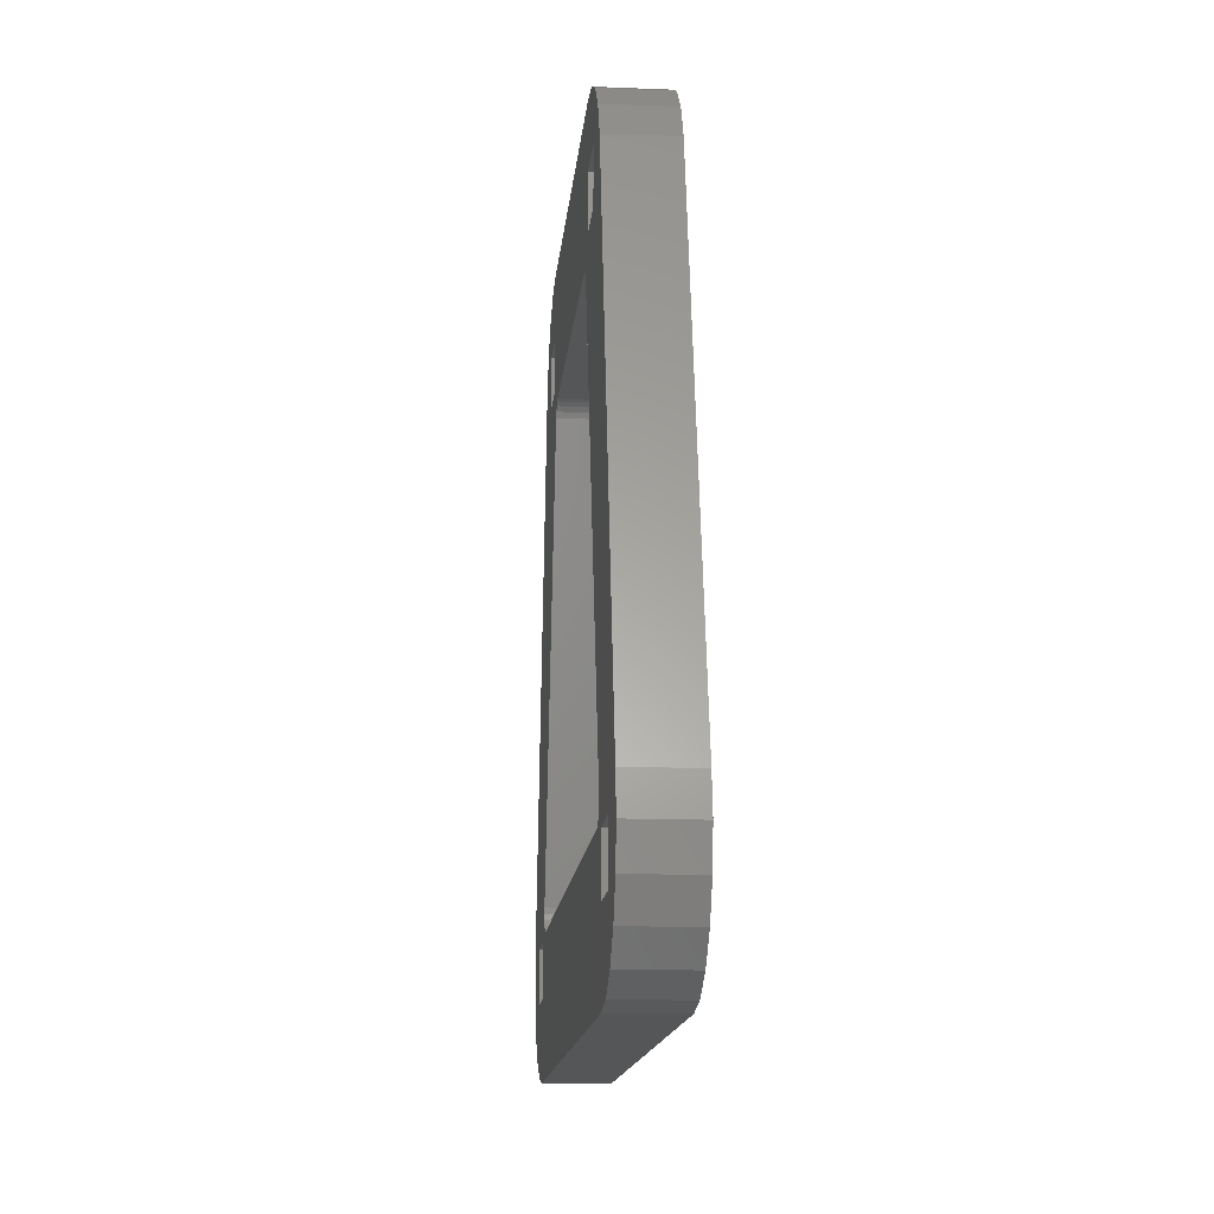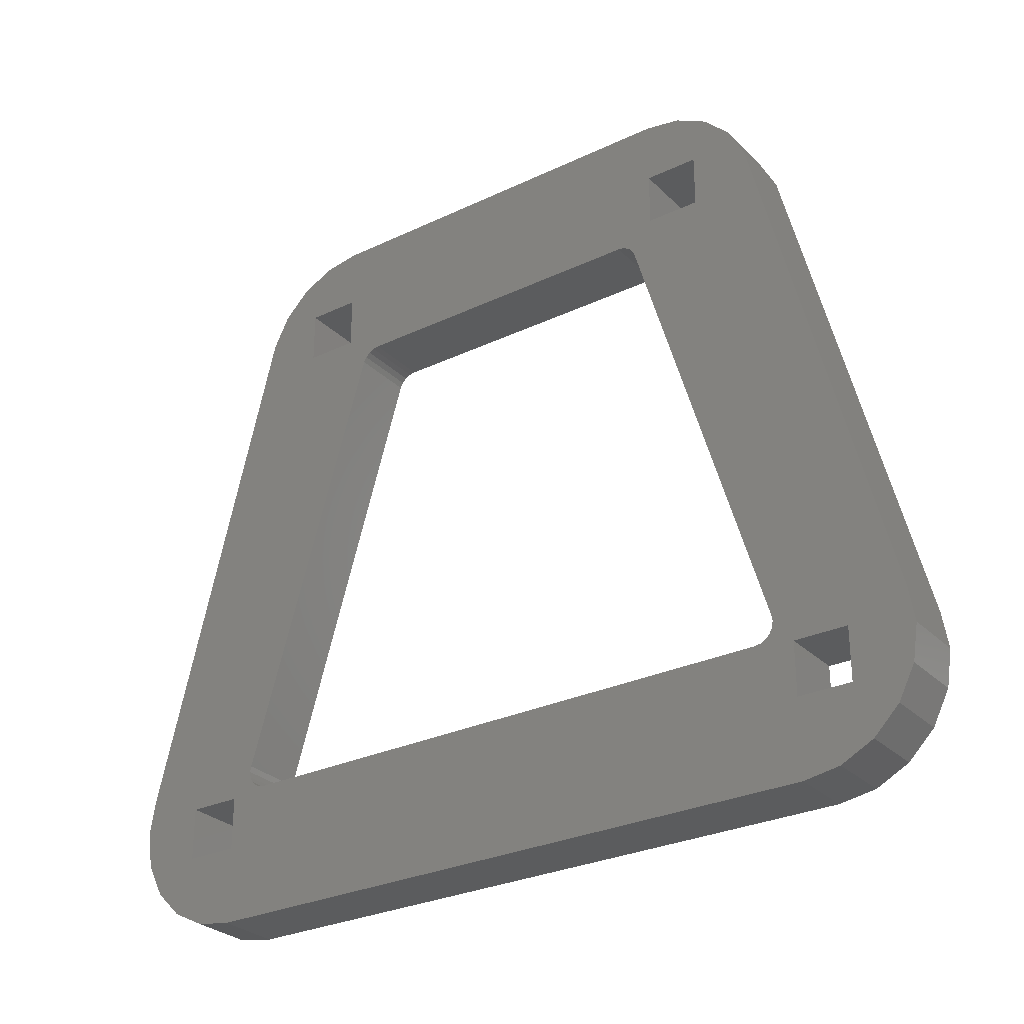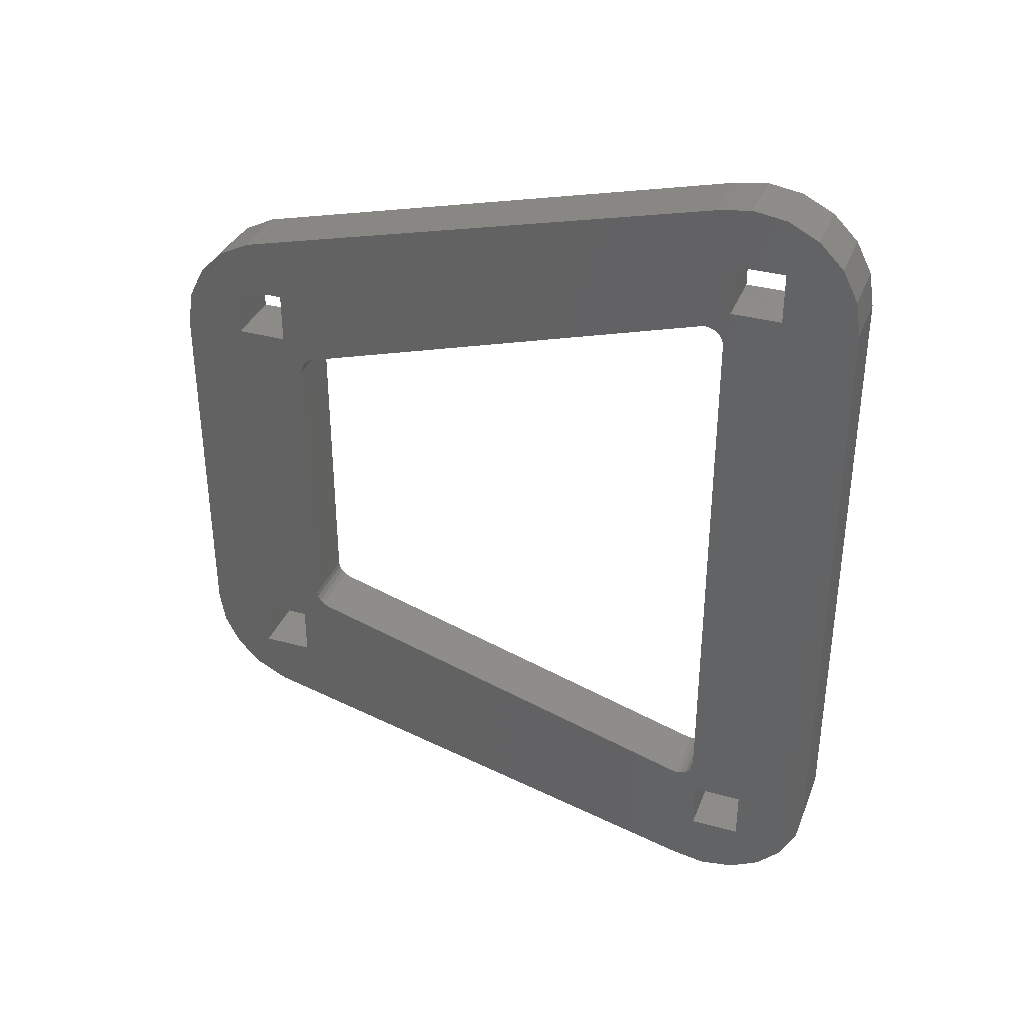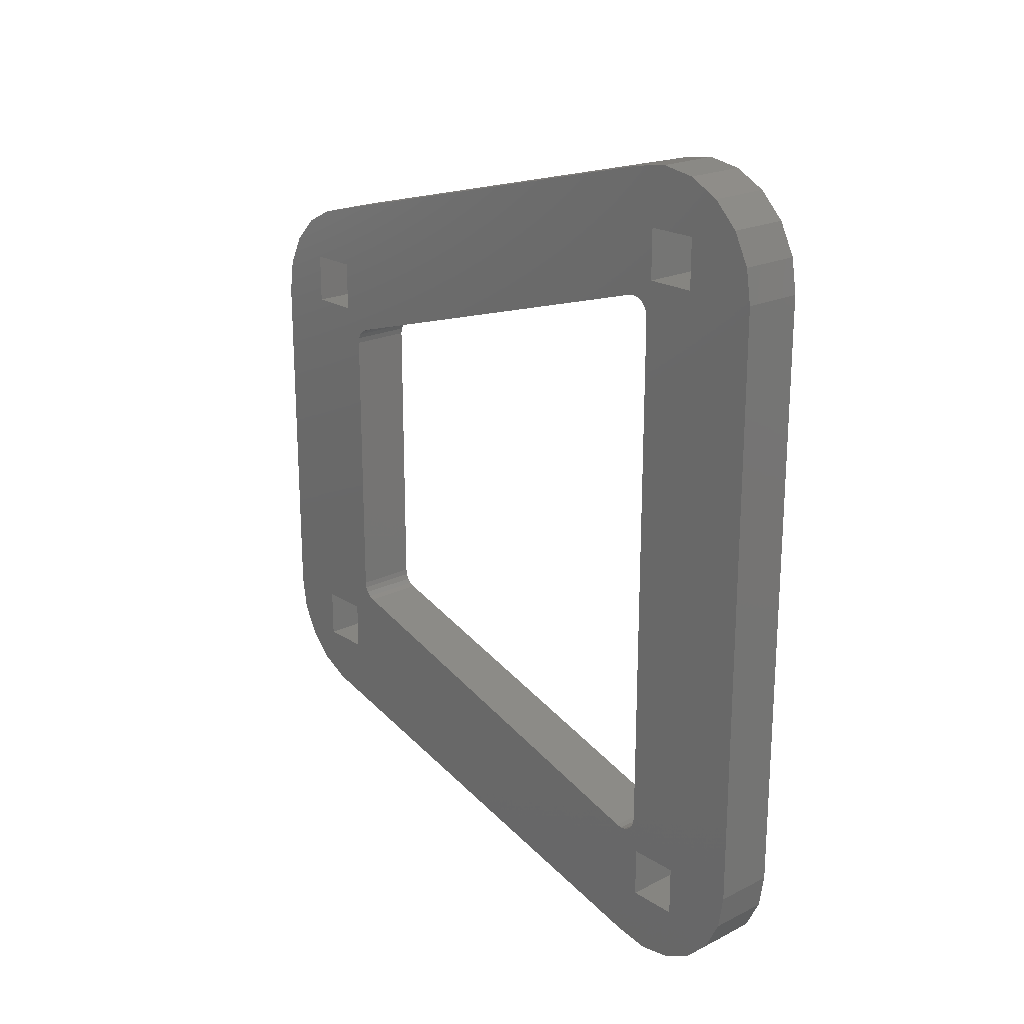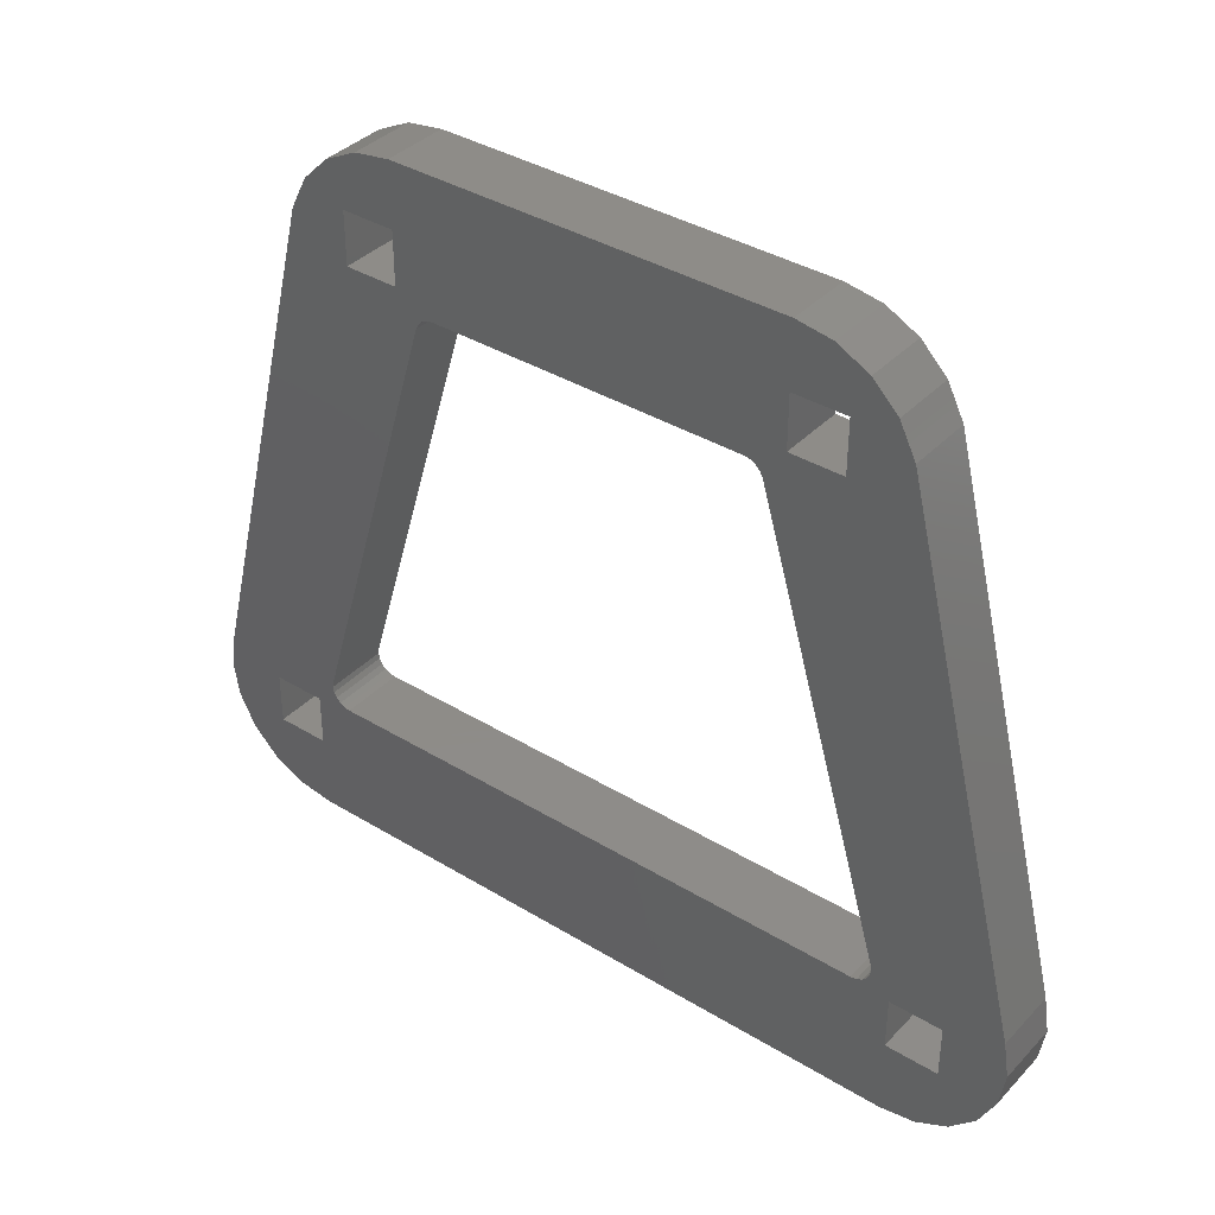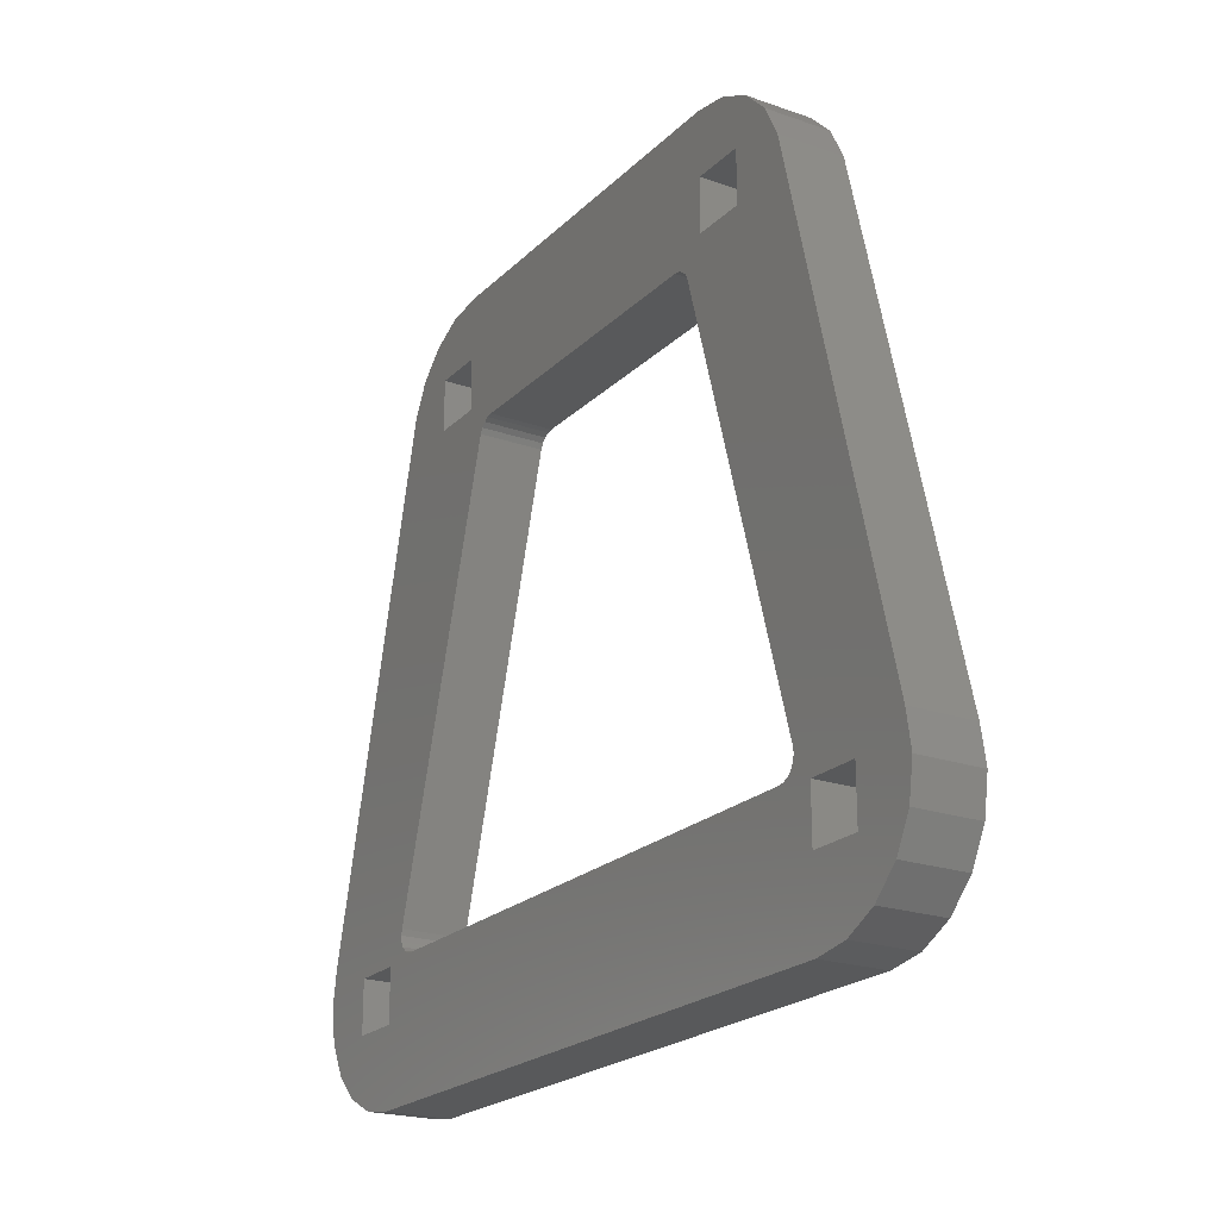
<metadata>
{"format":"stl","ext":"stl","renderer":"f3d","projection":"perspective","resolution":1024,"background":"white","views":[{"elev":-14.5,"azim":175.0,"up":"+Z"},{"elev":-28.7,"azim":-54.6,"up":"+Z"},{"elev":35.2,"azim":110.0,"up":"+Y"},{"elev":21.0,"azim":138.6,"up":"+Y"},{"elev":37.8,"azim":-52.2,"up":"+Z"},{"elev":-21.6,"azim":-31.7,"up":"+Z"}]}
</metadata>
<code>
# stl→obj: 136 verts, 288 faces
v -5 0 -9
v 0 25 -9
v 0 0 -9
v -5 25 -9
v -5 27.78 -8.56
v -5 29.1 -3
v -5 30.29 -7.281
v -5 25 -3
v -5 22 1.5
v -5 22.46 1.573
v -5 23.43 3.464
v -5 25 1.1
v -5 23.5 3
v -5 23.43 2.536
v -5 23.21 2.118
v -5 22.88 1.786
v -5 0 1.5
v -5 34 0
v -5 33.56 -2.781
v -5 32.28 -5.29
v -5 29.1 1.1
v -5 33.56 2.781
v -5 23.56 42.78
v -5 19.1 40
v -5 19.1 44.1
v -5 22.28 45.29
v -5 13.43 37.46
v -5 12 38.5
v -5 15 44.1
v -5 15 40
v -5 13.21 37.88
v -5 12.88 38.21
v -5 12.46 38.43
v -5 0 49
v -5 0 38.5
v -5 15 49
v -5 20.29 47.28
v -5 17.78 48.56
v 0 20.29 47.28
v 0 22.28 45.29
v 0 27.78 -8.56
v 0 30.29 -7.281
v 0 15 49
v 0 17.78 48.56
v 0 19.1 44.1
v 0 15 44.1
v 0 0 49
v 0 12 38.5
v 0 15 40
v 0 13.21 37.88
v 0 13.43 37.46
v 0 12.88 38.21
v 0 12.46 38.43
v 0 0 38.5
v 0 25 1.1
v 0 23.43 3.464
v 0 23.5 3
v 0 23.56 42.78
v 0 19.1 40
v 0 33.56 2.781
v 0 29.1 1.1
v 0 34 0
v 0 29.1 -3
v 0 33.56 -2.781
v 0 32.28 -5.29
v 0 22.46 1.573
v 0 25 -3
v 0 23.43 2.536
v 0 23.21 2.118
v 0 22.88 1.786
v 0 22 1.5
v 0 0 1.5
v -5 -25 -9
v 0 -25 -9
v -5 -27.78 -8.56
v -5 -25 -3
v -5 -29.1 -3
v -5 -32.28 -5.29
v -5 -30.29 -7.281
v -5 -22 1.5
v -5 -22.46 1.573
v -5 -25 1.1
v -5 -22.88 1.786
v -5 -23.21 2.118
v -5 -23.43 2.536
v -5 -23.5 3
v -5 -29.1 1.1
v -5 -33.56 2.781
v -5 -33.56 -2.781
v -5 -34 0
v -5 -23.56 42.78
v -5 -13.43 37.46
v -5 -19.1 40
v -5 -15 40
v -5 -19.1 44.1
v -5 -22.28 45.29
v -5 -20.29 47.28
v -5 -23.43 3.464
v -5 -12 38.5
v -5 -12.46 38.43
v -5 -12.88 38.21
v -5 -13.21 37.88
v -5 -15 44.1
v -5 -15 49
v -5 -17.78 48.56
v 0 -22.28 45.29
v 0 -20.29 47.28
v 0 -27.78 -8.56
v 0 -30.29 -7.281
v 0 -17.78 48.56
v 0 -15 49
v 0 -22 1.5
v 0 -25 -3
v 0 -22.46 1.573
v 0 -29.1 1.1
v 0 -23.43 3.464
v 0 -33.56 2.781
v 0 -25 1.1
v 0 -23.43 2.536
v 0 -23.5 3
v 0 -23.21 2.118
v 0 -22.88 1.786
v 0 -29.1 -3
v 0 -34 0
v 0 -32.28 -5.29
v 0 -33.56 -2.781
v 0 -15 44.1
v 0 -19.1 44.1
v 0 -12 38.5
v 0 -15 40
v 0 -12.46 38.43
v 0 -12.88 38.21
v 0 -13.21 37.88
v 0 -13.43 37.46
v 0 -19.1 40
v 0 -23.56 42.78
f 1 2 3
f 2 1 4
f 5 6 7
f 8 5 4
f 5 8 6
f 9 8 4
f 10 8 9
f 11 12 13
f 12 14 13
f 12 15 14
f 12 16 15
f 12 10 16
f 8 10 12
f 1 9 4
f 9 1 17
f 6 18 19
f 6 19 20
f 6 20 7
f 18 6 21
f 18 21 22
f 12 22 21
f 22 12 23
f 12 11 23
f 24 23 11
f 25 23 24
f 23 25 26
f 27 24 11
f 28 29 30
f 24 27 30
f 31 30 27
f 32 30 31
f 33 30 32
f 28 30 33
f 34 29 28
f 34 28 35
f 29 34 36
f 26 25 37
f 25 38 37
f 29 38 25
f 38 29 36
f 26 39 40
f 39 26 37
f 4 41 2
f 41 4 5
f 5 42 41
f 42 5 7
f 38 43 44
f 43 38 36
f 44 45 39
f 46 44 43
f 44 46 45
f 47 46 43
f 46 48 49
f 49 50 51
f 49 52 50
f 49 53 52
f 49 48 53
f 46 47 48
f 48 47 54
f 55 56 57
f 45 58 40
f 45 40 39
f 58 45 59
f 60 59 56
f 51 59 49
f 59 51 56
f 61 62 60
f 63 62 61
f 64 63 65
f 62 63 64
f 56 61 60
f 66 67 55
f 59 60 58
f 56 55 61
f 68 55 57
f 69 55 68
f 70 55 69
f 66 55 70
f 67 66 71
f 67 71 2
f 3 71 72
f 71 3 2
f 65 63 42
f 63 41 42
f 67 41 63
f 41 67 2
f 37 44 39
f 44 37 38
f 42 20 65
f 20 42 7
f 65 19 64
f 19 65 20
f 60 23 58
f 23 60 22
f 62 22 60
f 22 62 18
f 64 18 62
f 18 64 19
f 58 26 40
f 26 58 23
f 36 47 43
f 47 36 34
f 9 72 71
f 72 9 17
f 31 52 32
f 52 31 50
f 11 51 27
f 51 11 56
f 28 53 48
f 53 28 33
f 10 71 66
f 71 10 9
f 13 56 11
f 56 13 57
f 33 52 53
f 52 33 32
f 35 48 54
f 48 35 28
f 16 69 15
f 69 16 70
f 14 57 13
f 57 14 68
f 27 50 31
f 50 27 51
f 16 66 70
f 66 16 10
f 15 68 14
f 68 15 69
f 73 3 74
f 3 73 1
f 75 76 73
f 75 77 76
f 78 77 79
f 79 77 75
f 1 80 17
f 73 80 1
f 76 80 73
f 80 76 81
f 82 81 76
f 81 82 83
f 83 82 84
f 84 82 85
f 85 82 86
f 87 86 82
f 86 87 88
f 89 77 78
f 90 77 89
f 77 90 87
f 86 88 91
f 87 90 88
f 92 93 94
f 91 95 93
f 95 96 97
f 98 93 92
f 91 93 98
f 91 98 86
f 95 91 96
f 99 34 35
f 94 99 100
f 94 100 101
f 94 102 92
f 94 101 102
f 99 94 103
f 99 103 34
f 103 104 34
f 103 105 104
f 95 105 103
f 105 95 97
f 97 106 107
f 106 97 96
f 75 74 108
f 74 75 73
f 79 108 109
f 108 79 75
f 104 110 111
f 110 104 105
f 112 3 72
f 113 112 114
f 115 116 117
f 118 119 120
f 118 121 119
f 118 122 121
f 118 114 122
f 113 114 118
f 112 113 74
f 112 74 3
f 113 108 74
f 123 108 113
f 108 123 109
f 118 116 115
f 124 123 115
f 116 118 120
f 124 115 117
f 123 125 109
f 123 126 125
f 123 124 126
f 110 127 111
f 110 128 127
f 106 128 107
f 107 128 110
f 47 129 54
f 127 129 47
f 130 129 127
f 127 47 111
f 129 130 131
f 131 130 132
f 132 130 133
f 133 130 134
f 135 134 130
f 136 128 106
f 135 116 134
f 128 136 135
f 117 135 136
f 135 117 116
f 105 107 110
f 107 105 97
f 79 125 78
f 125 79 109
f 78 126 89
f 126 78 125
f 88 136 91
f 136 88 117
f 90 117 88
f 117 90 124
f 89 124 90
f 124 89 126
f 91 106 96
f 106 91 136
f 34 111 47
f 111 34 104
f 17 112 72
f 112 17 80
f 133 101 132
f 101 133 102
f 116 92 134
f 92 116 98
f 100 129 131
f 129 100 99
f 80 114 112
f 114 80 81
f 120 98 116
f 98 120 86
f 101 131 132
f 131 101 100
f 99 54 129
f 54 99 35
f 122 84 121
f 84 122 83
f 119 86 120
f 86 119 85
f 134 102 133
f 102 134 92
f 81 122 114
f 122 81 83
f 121 85 119
f 85 121 84
f 29 45 46
f 45 29 25
f 24 49 59
f 49 24 30
f 49 29 46
f 29 49 30
f 24 45 25
f 45 24 59
f 95 127 128
f 127 95 103
f 94 127 103
f 127 94 130
f 94 135 130
f 135 94 93
f 135 95 128
f 95 135 93
f 12 61 55
f 61 12 21
f 6 61 21
f 61 6 63
f 6 67 63
f 67 6 8
f 67 12 55
f 12 67 8
f 87 118 115
f 118 87 82
f 76 123 113
f 123 76 77
f 123 87 115
f 87 123 77
f 76 118 82
f 118 76 113

</code>
